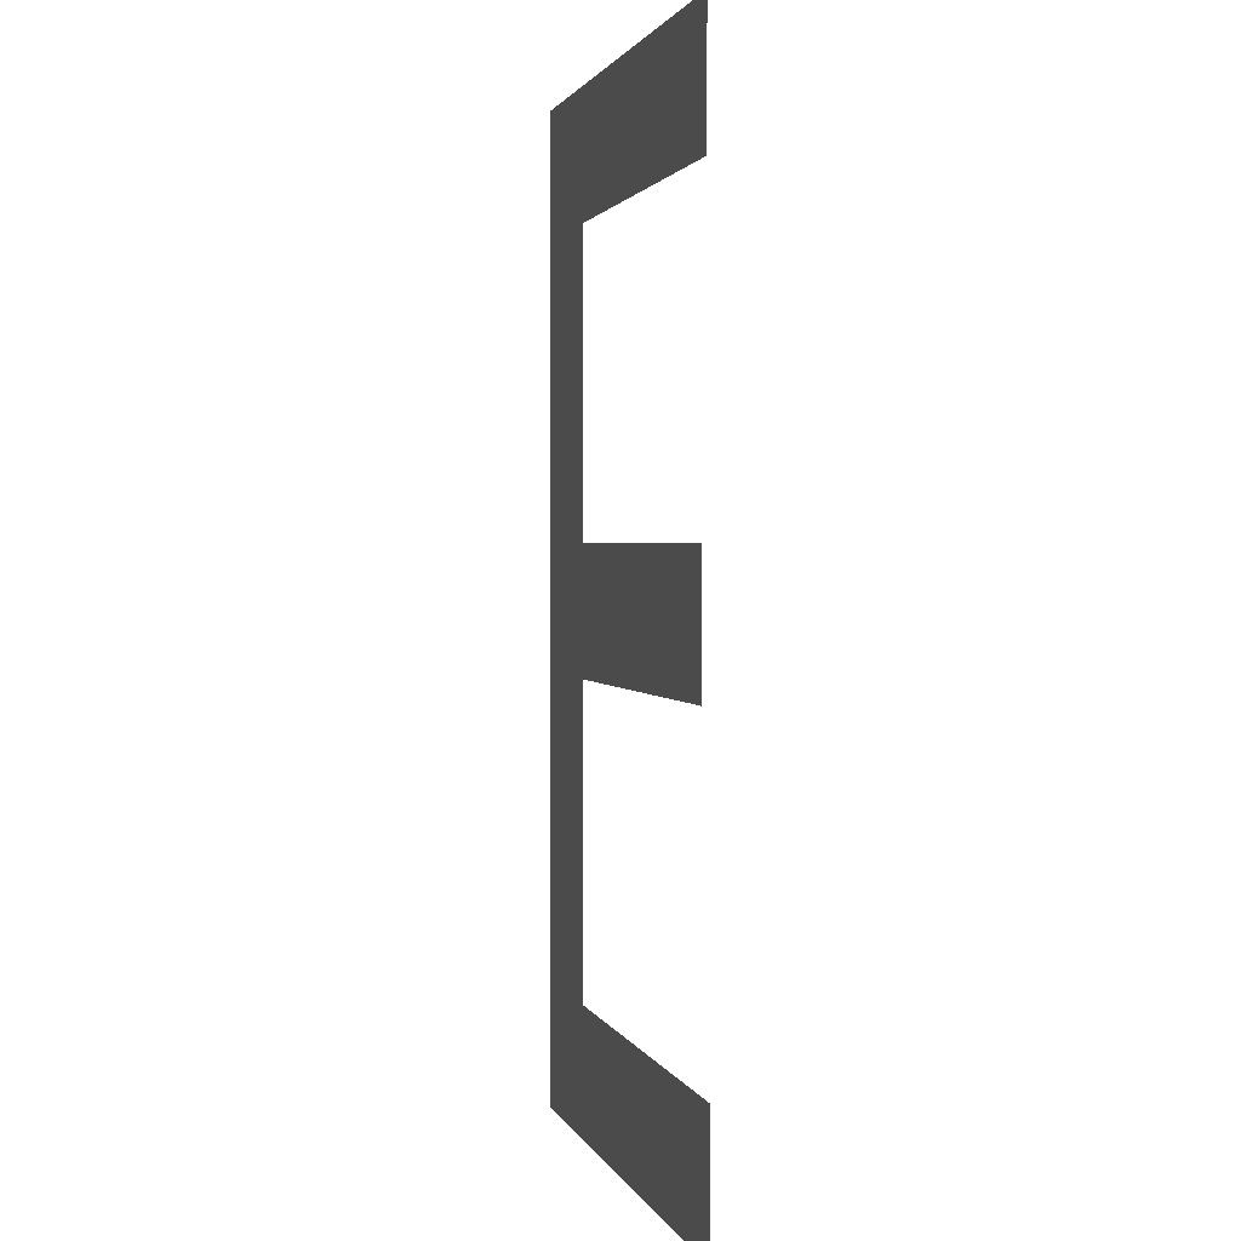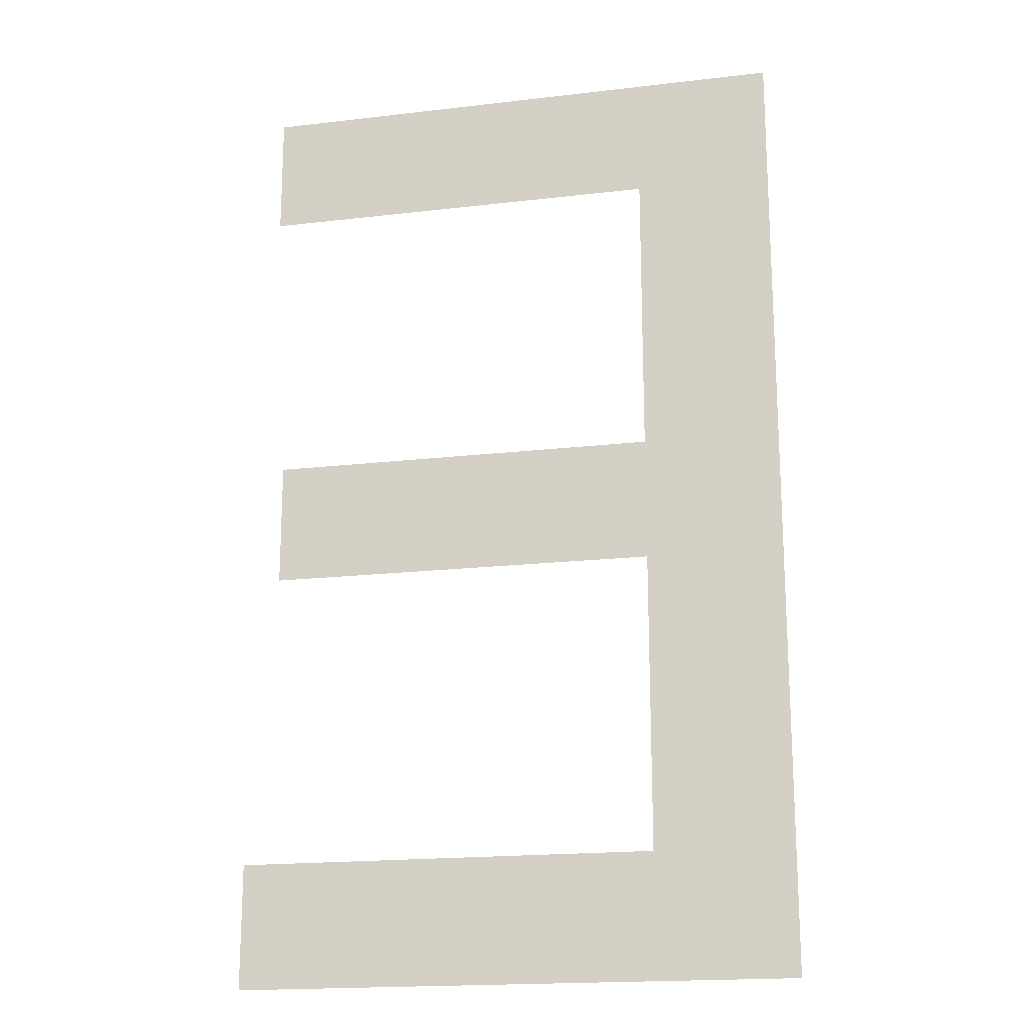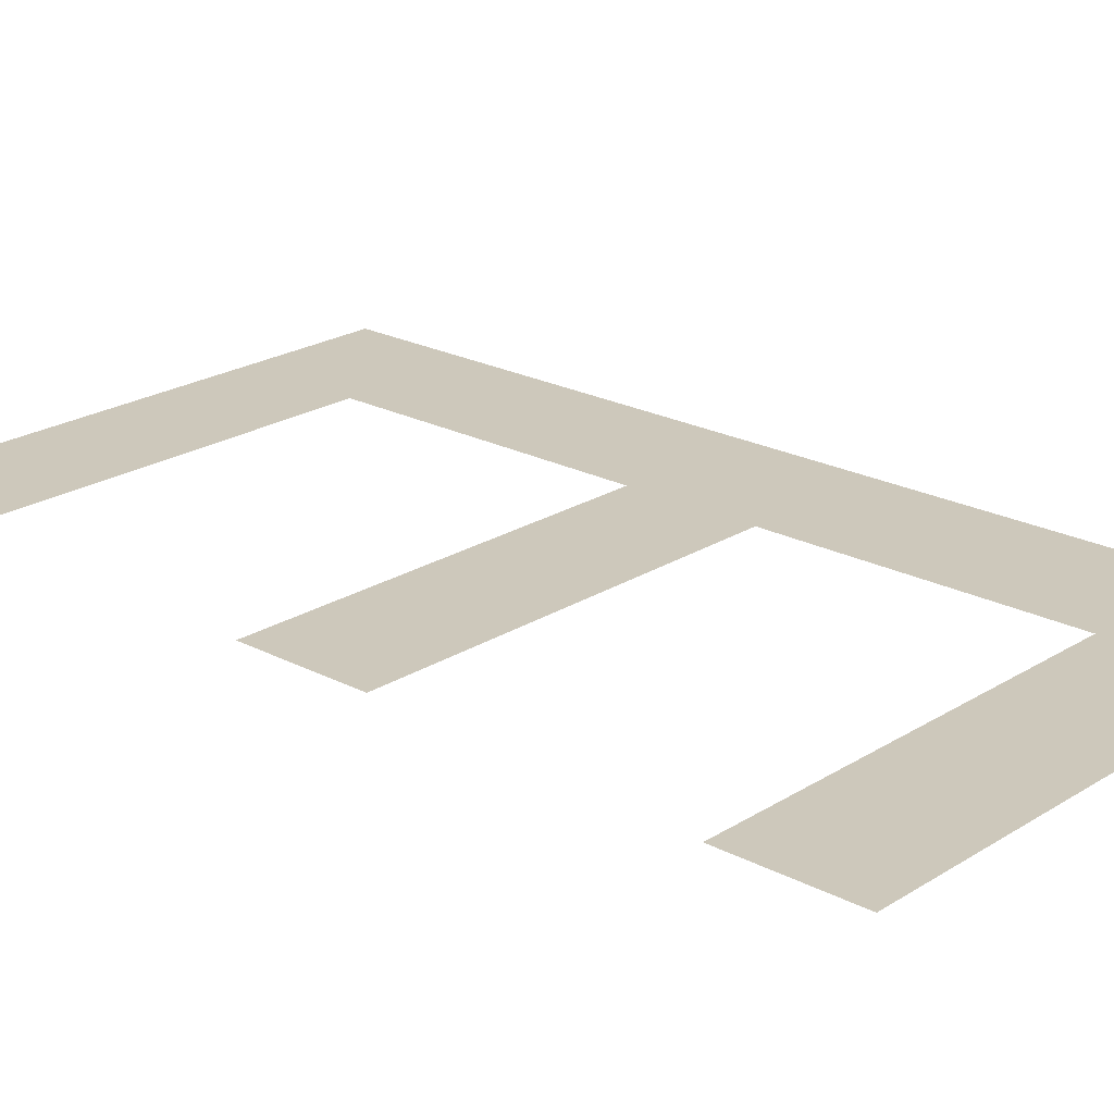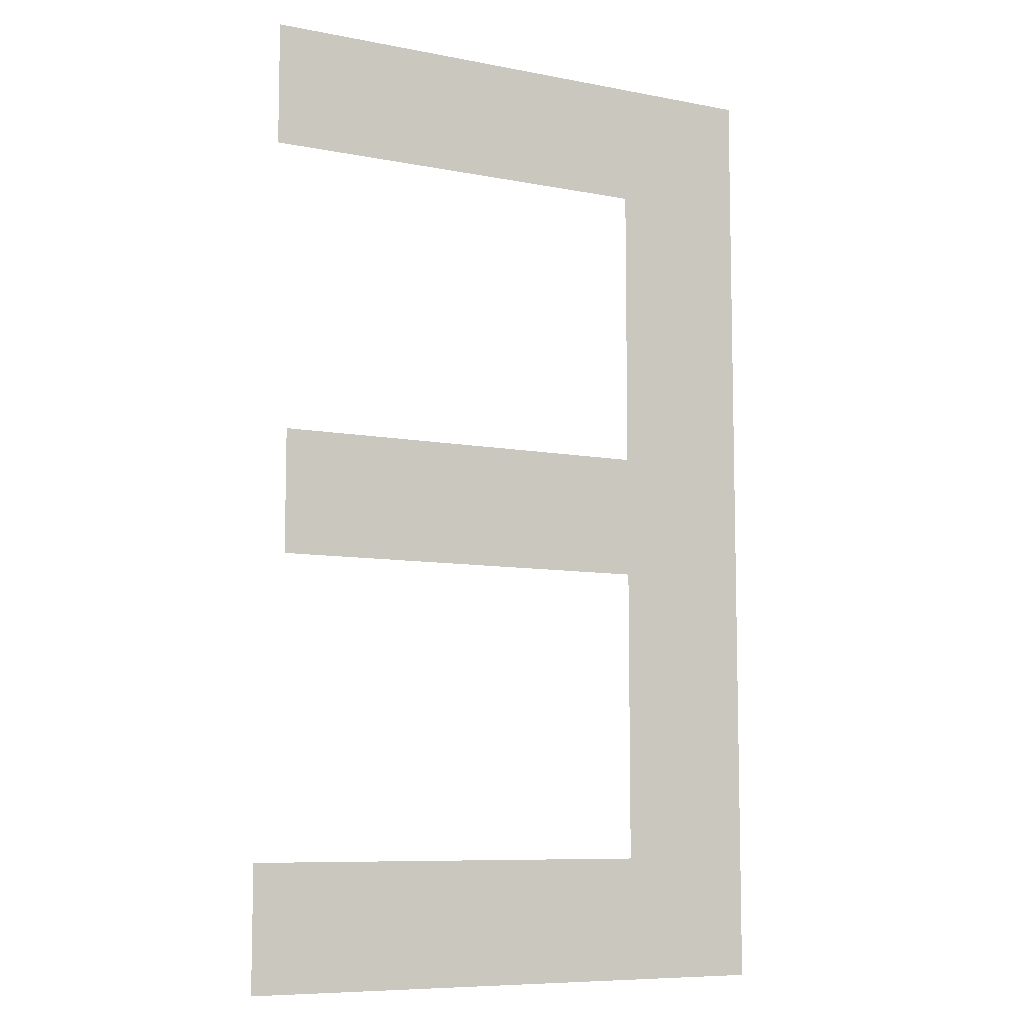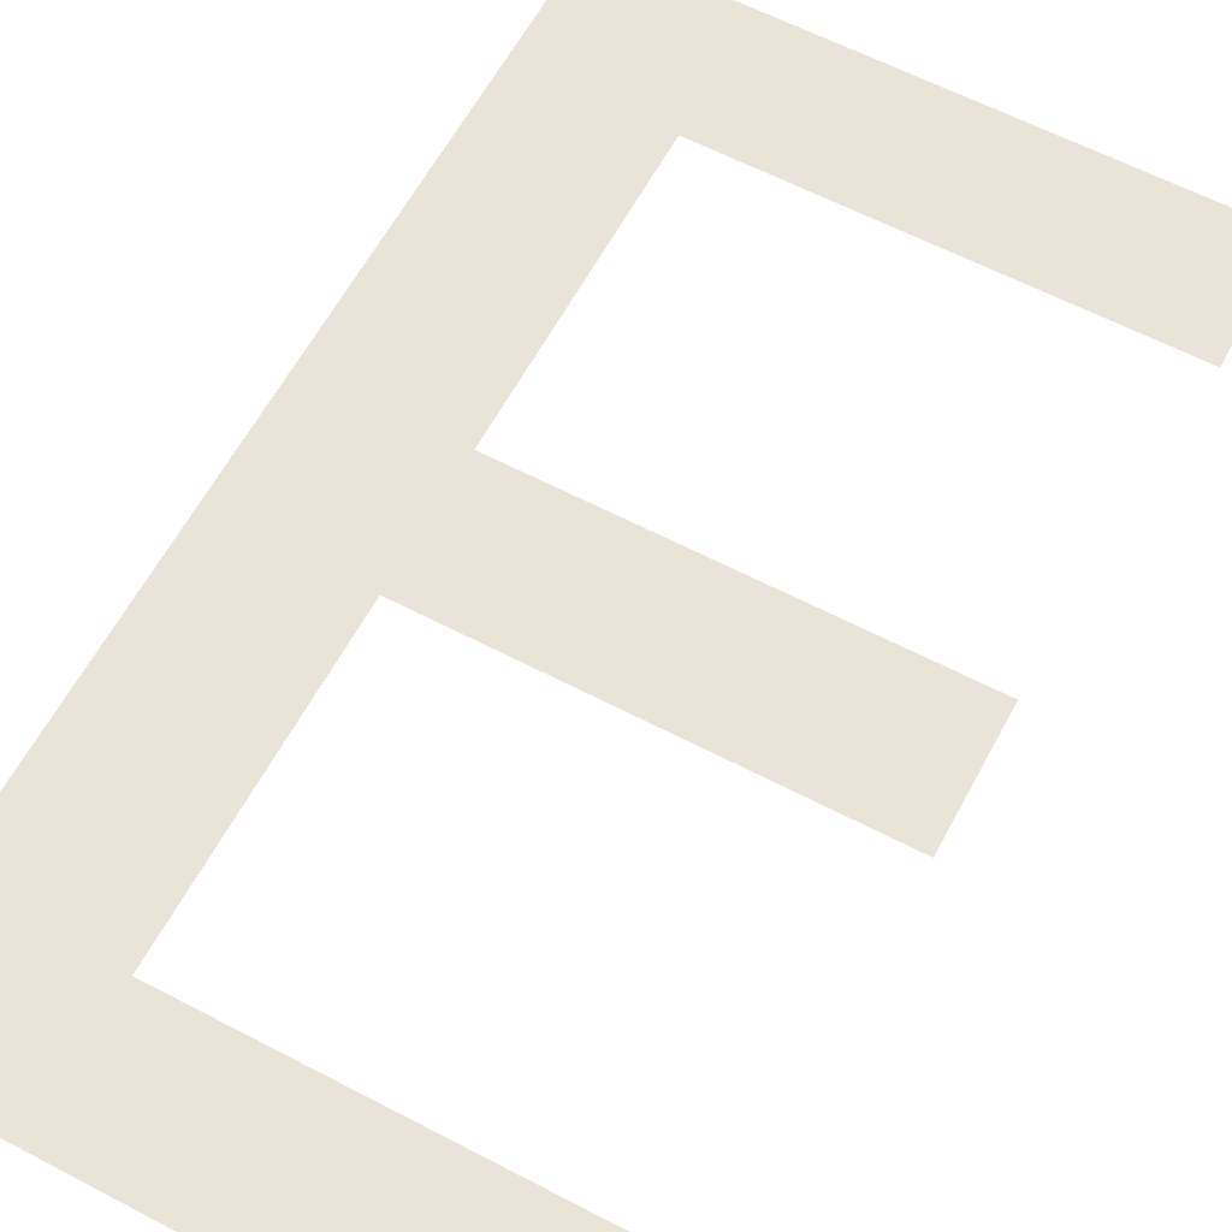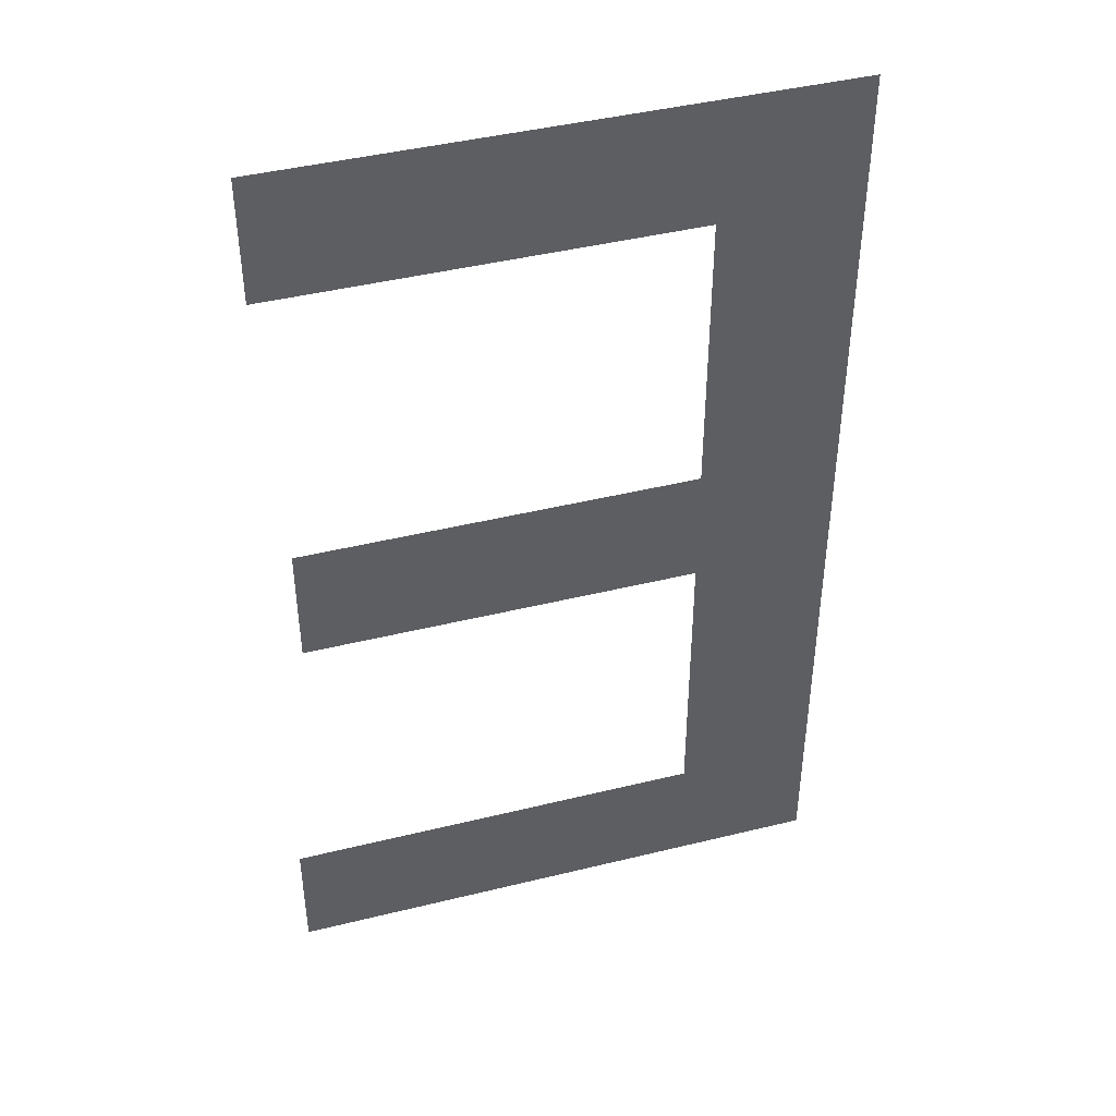
<metadata>
{"format":"obj","ext":"obj","renderer":"f3d","projection":"perspective","resolution":1024,"background":"white","views":[{"elev":1.7,"azim":75.9,"up":"+Y"},{"elev":-18.2,"azim":-167.1,"up":"+Y"},{"elev":22.0,"azim":132.4,"up":"+Z"},{"elev":-8.3,"azim":151.8,"up":"+Y"},{"elev":61.2,"azim":28.1,"up":"+Z"},{"elev":43.5,"azim":163.8,"up":"+Y"}]}
</metadata>
<code>
o Texto
v 0.462 0.682 0
v 0.075 0.682 0
v 0.075 0 0
v 0.471 0 0
v 0.471 0.088 0
v 0.173 0.088 0
v 0.173 0.3 0
v 0.452 0.3 0
v 0.452 0.388 0
v 0.173 0.388 0
v 0.173 0.594 0
v 0.462 0.594 0
f 3 11 2
f 11 1 2
f 11 12 1
f 3 10 11
f 3 7 10
f 7 9 10
f 7 8 9
f 3 6 7
f 3 5 6
f 3 4 5

</code>
